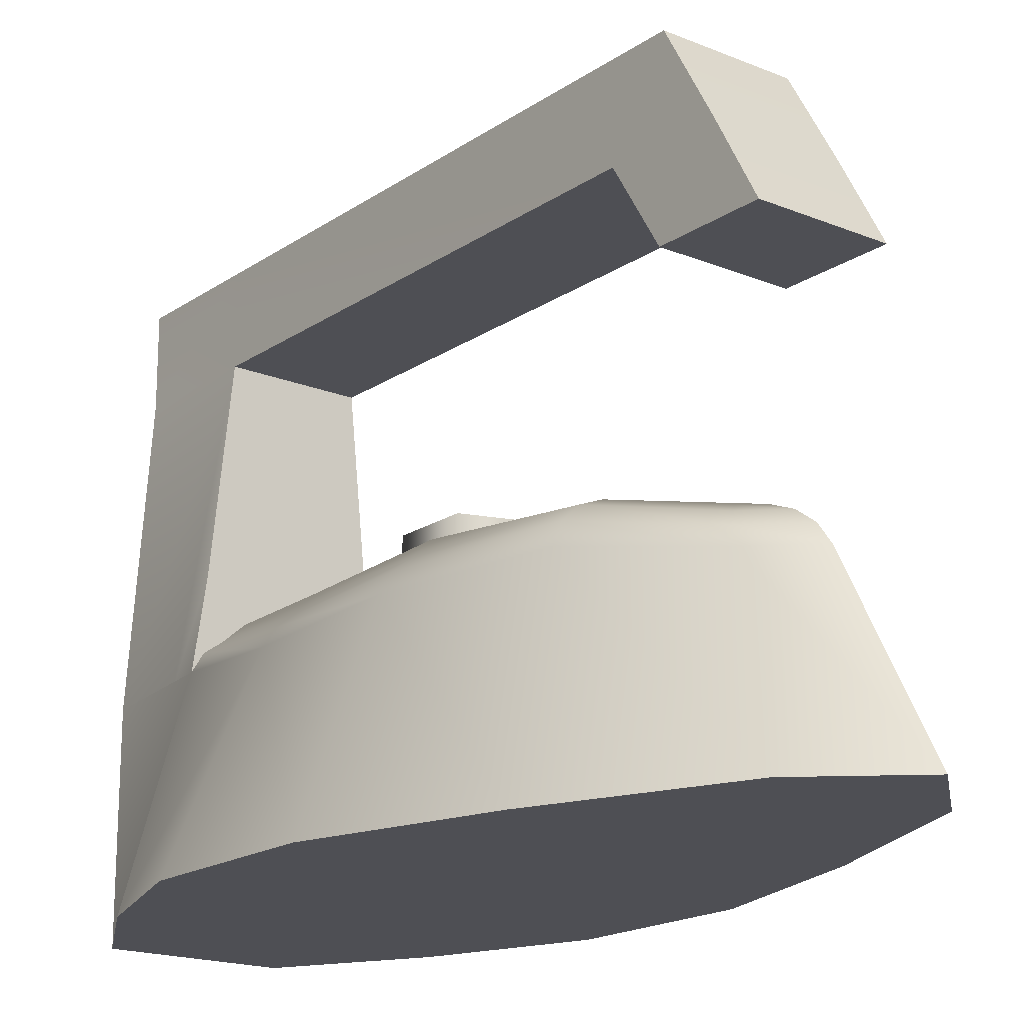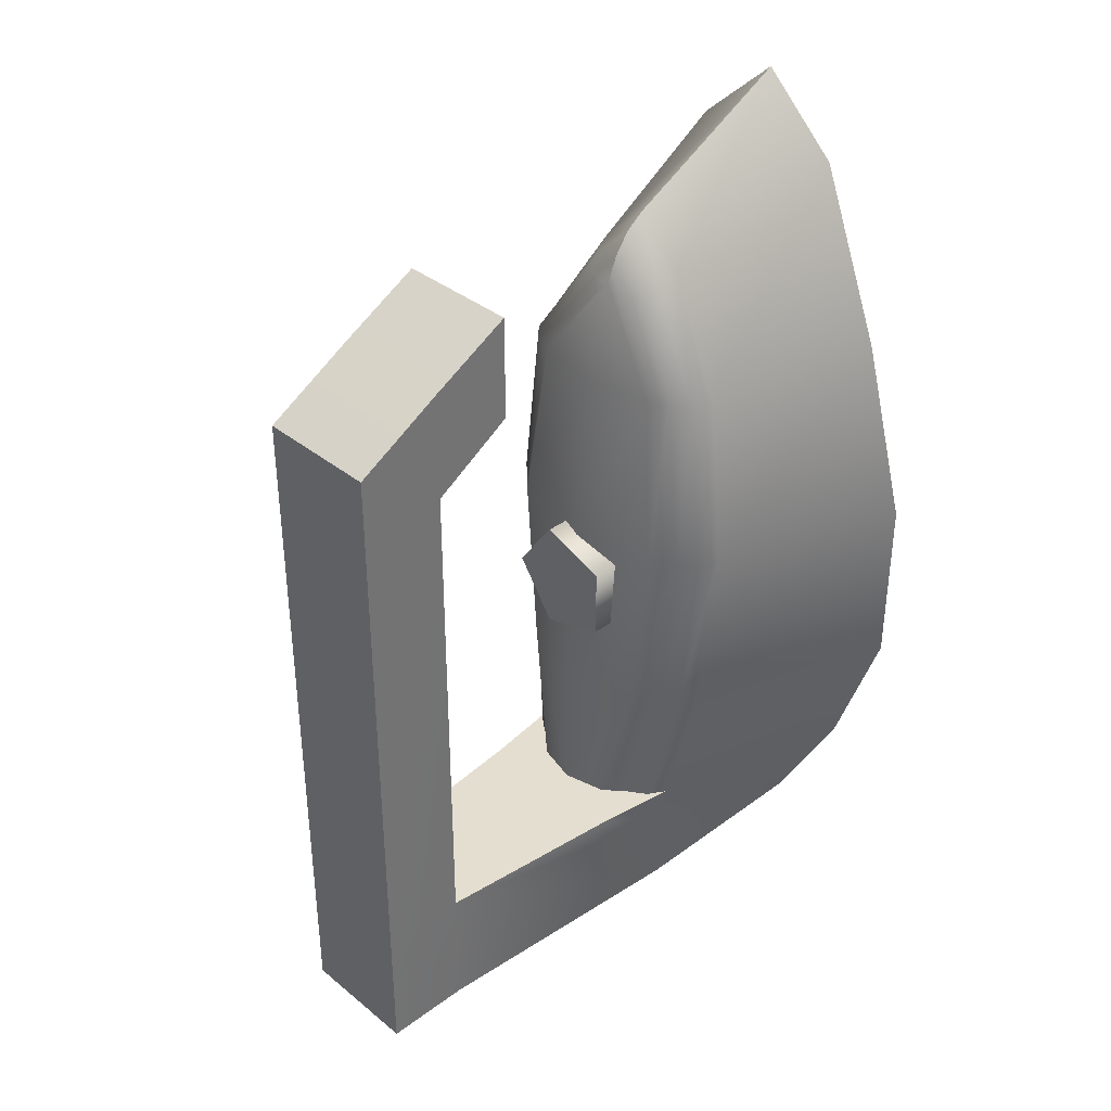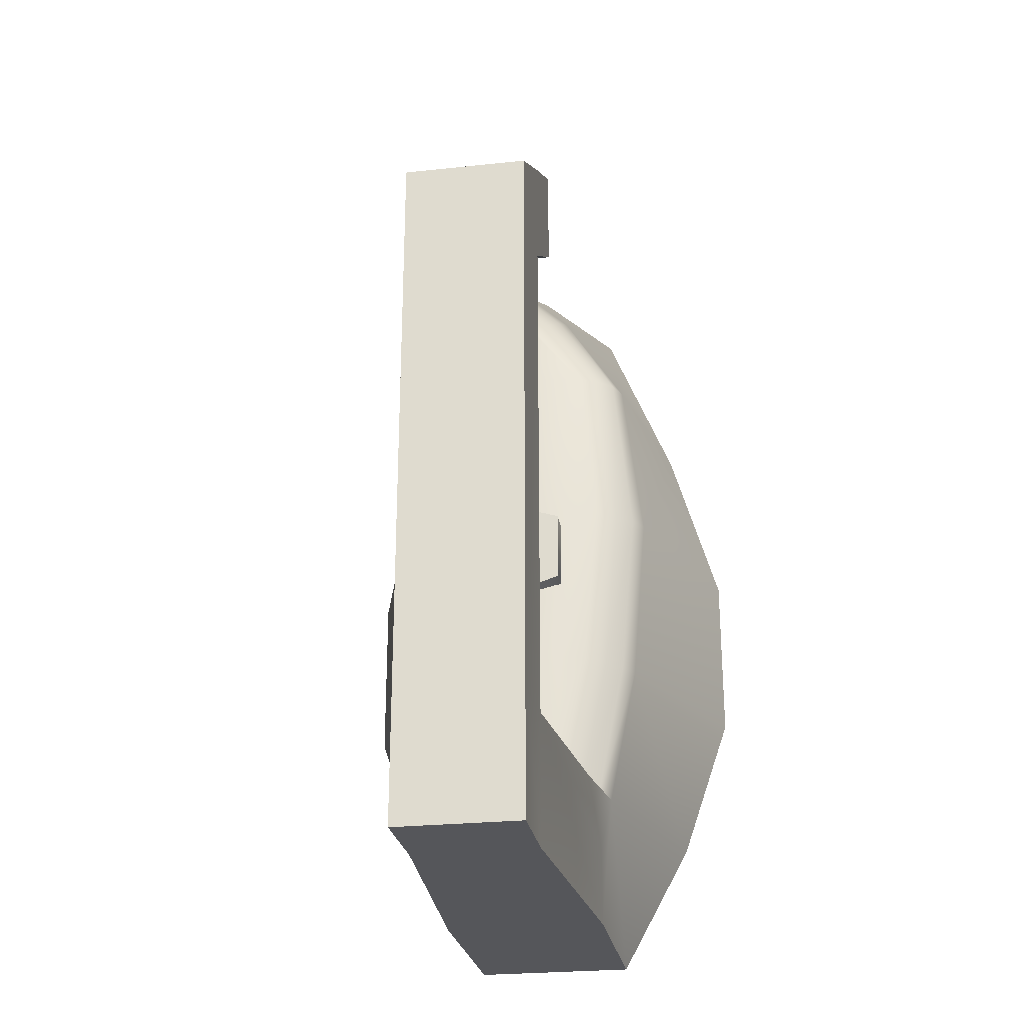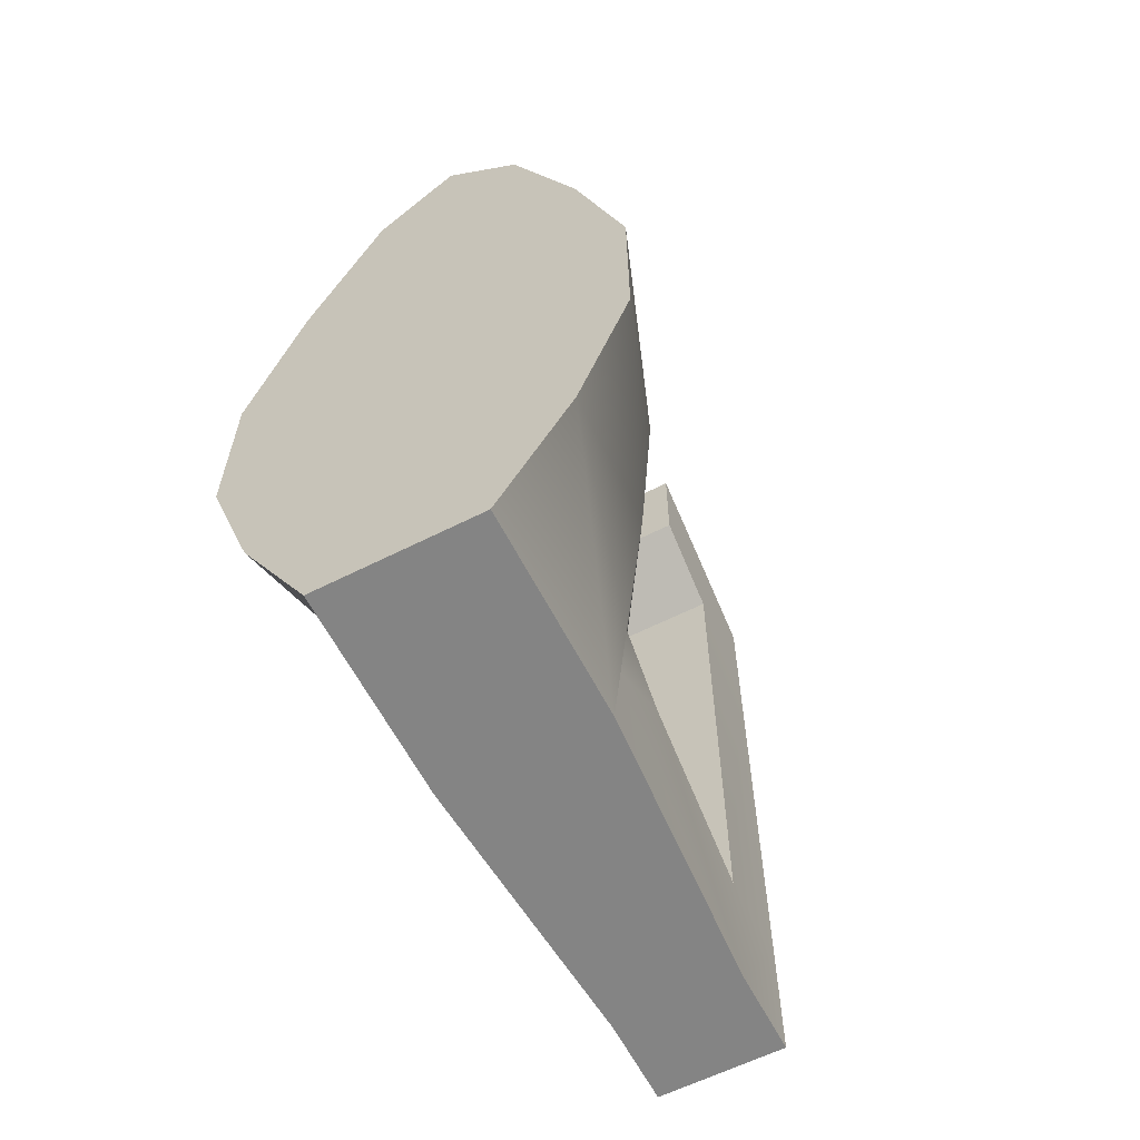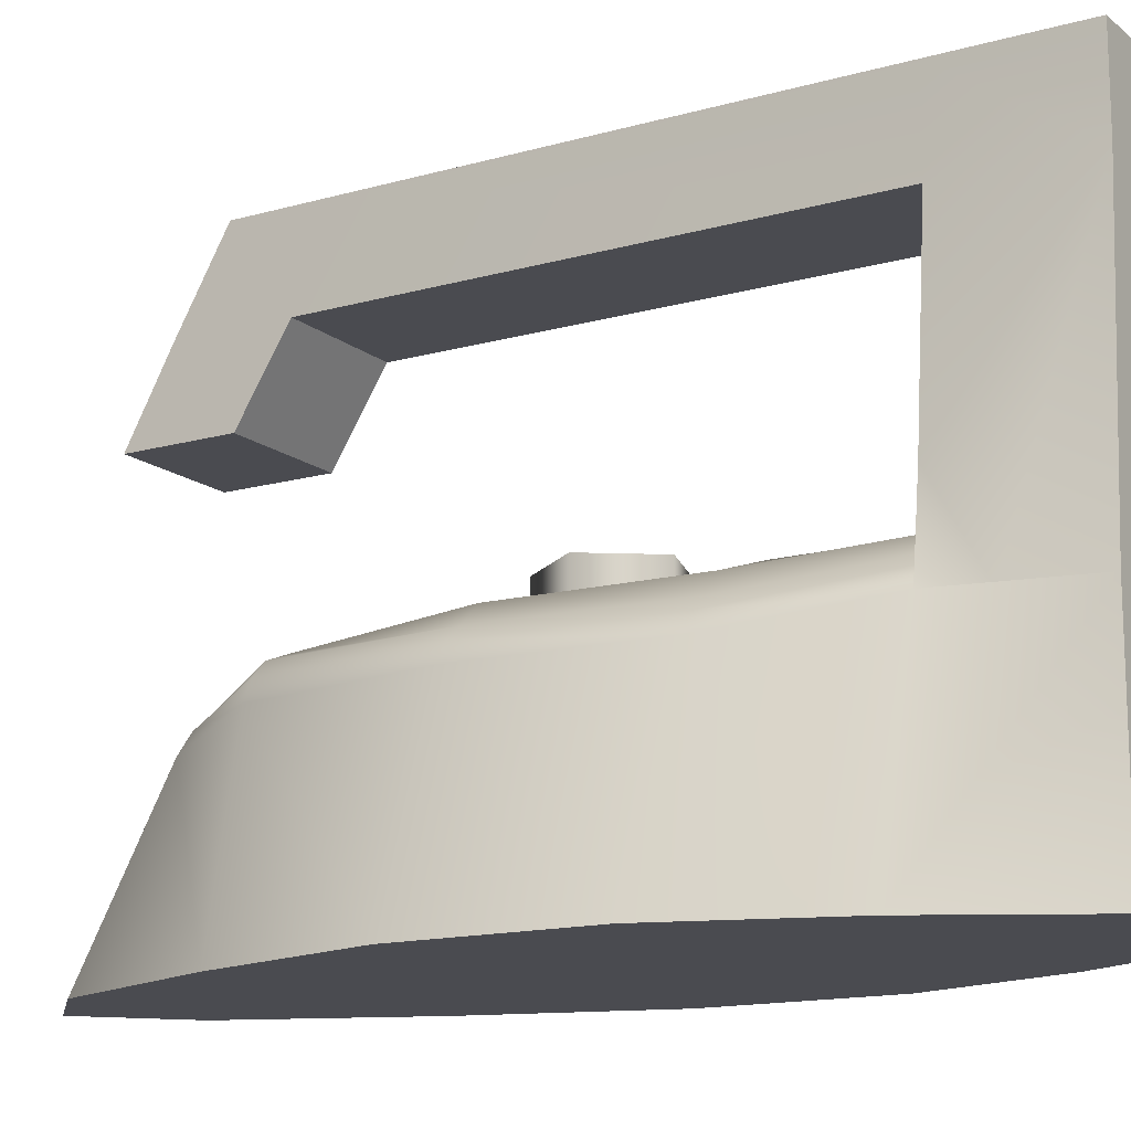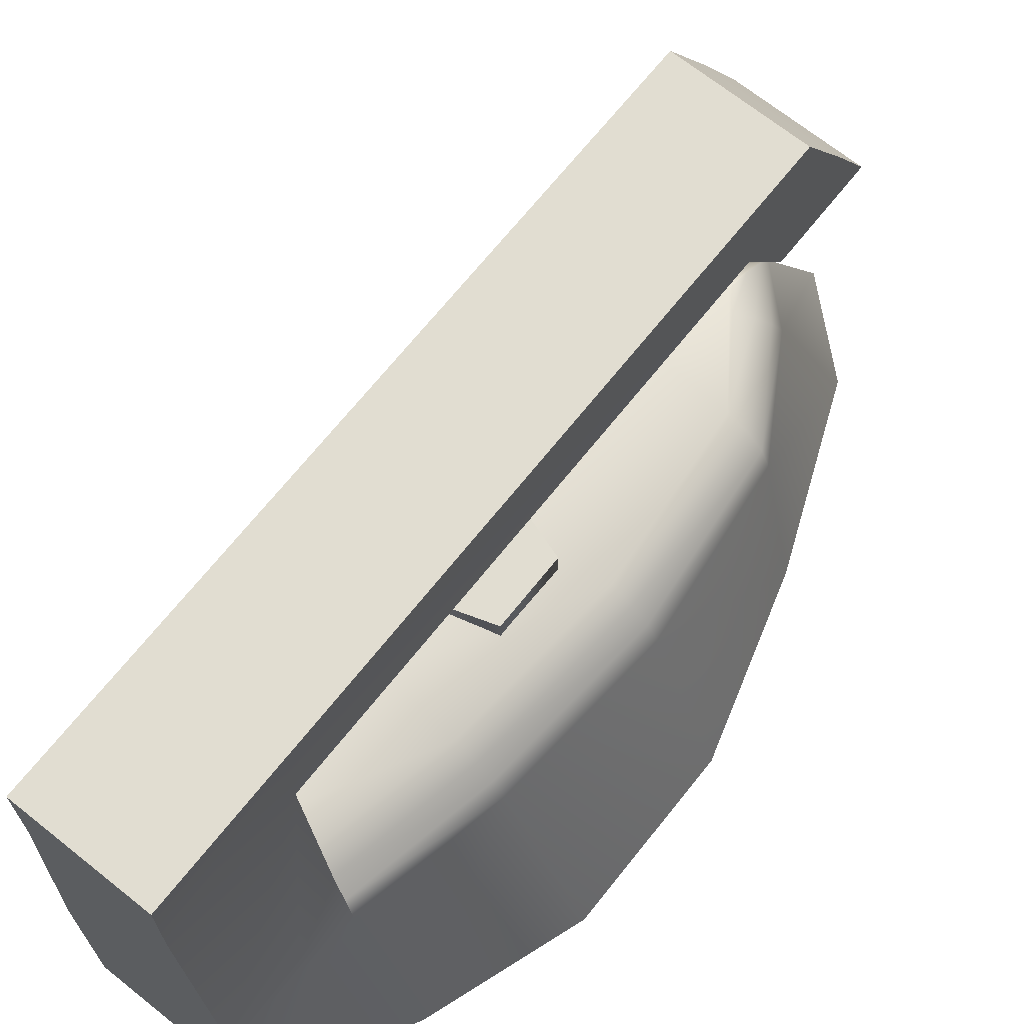
<metadata>
{"format":"obj","ext":"obj","renderer":"f3d","projection":"perspective","resolution":1024,"background":"white","views":[{"elev":-18.4,"azim":-38.1,"up":"+Y"},{"elev":36.4,"azim":-133.7,"up":"+Z"},{"elev":-25.9,"azim":-170.3,"up":"+Z"},{"elev":-61.3,"azim":27.2,"up":"+Z"},{"elev":-14.6,"azim":121.5,"up":"+Y"},{"elev":68.9,"azim":-141.4,"up":"+Y"}]}
</metadata>
<code>
g default
v -0.04242 0.3375 0.1953
v 0.04242 0.3375 0.1953
v -0.04242 0.3977 0.1607
v 0.04242 0.3977 0.1607
v -0.04242 0.3977 -0.3207
v 0.04242 0.3977 -0.3207
v -0.04242 0.3375 -0.3207
v 0.04242 0.3375 -0.3207
v -0.04242 0.3977 -0.2303
v 0.04242 0.3977 -0.2303
v 0.04242 0.3375 -0.2303
v -0.04242 0.3375 -0.2303
v -0.04242 0.3977 0.08115
v 0.04242 0.3977 0.08115
v 0.04242 0.3375 0.12
v -0.04242 0.3375 0.12
v 0.04242 0.282 0.1545
v -0.04242 0.282 0.1545
v 0.04242 0.282 0.2257
v -0.04242 0.282 0.2257
v -0.05607 0.1426 -0.3207
v 0.05607 0.1426 -0.3207
v -0.05607 -0 -0.3207
v 0.05607 -0 -0.3207
v 0.1062 -0 -0.2303
v -0.1062 -0 -0.2303
v -0.05607 -0 0.2372
v 0.05607 -0 0.2372
v 0 0.3375 0.1953
v 0 0.282 0.2257
v 0 0.282 0.1545
v 0 0.3375 0.12
v 0 0.3375 -0.2303
v 0 0.1867 -0.2303
v 0 -0 0.2879
v 0 -0 -0.2303
v 0 -0 -0.3207
v 0 0.1426 -0.3207
v 0 0.3375 -0.3207
v 0 0.3977 -0.3207
v 0 0.3977 -0.2303
v 0 0.3977 0.08115
v 0 0.3977 0.1607
v 0 0.1781 -0.005818
v -0.1419 -0 -0.005818
v 0 -0 -0.005818
v 0.1419 -0 -0.005818
v 0 0.1866 -0.1273
v -0.1419 -0 -0.1273
v 0 -0 -0.1273
v 0.1419 -0 -0.1273
v 0 -0 0.1157
v -0.1062 -0 0.1157
v 0 0.1694 0.1157
v 0.1062 -0 0.1157
v 0.04462 0.1665 -0.2303
v 0.0569 0.1579 -0.2303
v 0.06465 0.1451 -0.2303
v 0.05607 0.1426 -0.2647
v 0.05607 0.2042 -0.2303
v 0.02985 0.1794 -0.2303
v 0.05023 0.1704 -0.1273
v 0.06408 0.1556 -0.1273
v 0.07561 0.1465 -0.1273
v 0.0836 0.1341 -0.1273
v -0.02985 0.1794 -0.2303
v -0.05607 0.2042 -0.2303
v -0.05607 0.1426 -0.2647
v -0.06465 0.1451 -0.2303
v -0.0569 0.1579 -0.2303
v -0.04462 0.1665 -0.2303
v -0.05023 0.1704 -0.1273
v -0.06408 0.1556 -0.1273
v -0.07561 0.1465 -0.1273
v -0.0836 0.1341 -0.1273
v 0.01104 0.1513 0.1703
v 0.02111 0.144 0.1787
v 0.02862 0.1336 0.1863
v 0.03297 0.1208 0.1923
v 0 0.121 0.2232
v 0 0.1338 0.2135
v 0 0.1439 0.1993
v 0 0.151 0.1817
v -0.03297 0.1208 0.1923
v -0.02862 0.1336 0.1863
v -0.02111 0.144 0.1787
v -0.01104 0.1513 0.1703
v 0.06076 0.1687 -0.005818
v 0.07477 0.1552 -0.005818
v 0.08622 0.1458 -0.005818
v 0.09365 0.1331 -0.005818
v 0.04789 0.1609 0.1157
v 0.06222 0.1553 0.1157
v 0.07323 0.1448 0.1157
v 0.0792 0.1309 0.1157
v -0.09365 0.1331 -0.005818
v -0.08622 0.1458 -0.005818
v -0.07477 0.1552 -0.005818
v -0.06076 0.1687 -0.005818
v -0.0792 0.1309 0.1157
v -0.07323 0.1448 0.1157
v -0.06222 0.1553 0.1157
v -0.04789 0.1609 0.1157
v 0.01297 0.1082 -0.08402
v -0.03395 0.1082 -0.06878
v -0.03395 0.1082 -0.01945
v 0.01297 0.1082 -0.004206
v 0.04196 0.1082 -0.04411
v 0.01297 0.1921 -0.08402
v -0.03395 0.1921 -0.06878
v -0.03395 0.1921 -0.01945
v 0.01297 0.1921 -0.004206
v 0.04196 0.1921 -0.04411
v 0 0.1921 -0.04411
g pCube2
f 43 29 2 4
f 40 41 10 6
f 39 40 6 8
f 36 37 24 25
f 10 11 8 6
f 7 12 9 5
f 41 42 14 10
f 14 15 11 10
f 32 33 11 15
f 9 12 16 13
f 42 43 4 14
f 2 15 14 4
f 30 31 17 19
f 13 16 1 3
f 31 32 15 17
f 15 2 19 17
f 2 29 30 19
f 1 16 18 20
f 38 39 8 22
f 8 11 60 59 22
f 11 33 34 61 60
f 12 7 21 68 67
f 37 38 22 24
f 22 59 58 25 24
f 55 52 46 47
f 30 29 1 20
f 18 31 30 20
f 16 32 31 18
f 12 33 32 16
f 34 33 12 67 66
f 45 46 52 53
f 23 37 36 26
f 21 38 37 23
f 7 39 38 21
f 5 40 39 7
f 9 41 40 5
f 13 42 41 9
f 3 43 42 13
f 1 29 43 3
f 49 50 46 45
f 47 46 50 51
f 26 36 50 49
f 51 50 36 25
f 53 52 35 27
f 35 52 55 28
f 69 68 21 23 26
f 66 71 73 72
f 71 70 74 73
f 70 69 75 74
f 79 78 81 80
f 78 77 82 81
f 77 76 83 82
f 79 80 35 28
f 88 44 54 92
f 96 45 53 100
f 47 91 95 55
f 103 54 44 99
f 35 80 84 27
f 62 48 44 88
f 99 44 48 72
f 75 49 45 96
f 51 65 91 47
f 62 61 34 48
f 72 48 34 66
f 75 69 26 49
f 25 58 65 51
f 100 53 27 84
f 83 54 103 87
f 92 54 83 76
f 55 95 79 28
f 58 57 64 65
f 57 56 63 64
f 56 61 62 63
f 78 79 95 94
f 76 77 93 92
f 77 78 94 93
f 82 83 87 86
f 80 81 85 84
f 81 82 86 85
f 86 87 103 102
f 84 85 101 100
f 85 86 102 101
f 65 64 90 91
f 64 63 89 90
f 63 62 88 89
f 91 90 94 95
f 90 89 93 94
f 89 88 92 93
f 72 73 98 99
f 73 74 97 98
f 74 75 96 97
f 99 98 102 103
f 98 97 101 102
f 97 96 100 101
f 58 59 60
f 68 69 67
f 71 66 67 69
f 60 61 58
f 104 105 110 109
f 105 106 111 110
f 106 107 112 111
f 107 108 113 112
f 108 104 109 113
f 109 110 114
f 110 111 114
f 111 112 114
f 112 113 114
f 113 109 114

</code>
